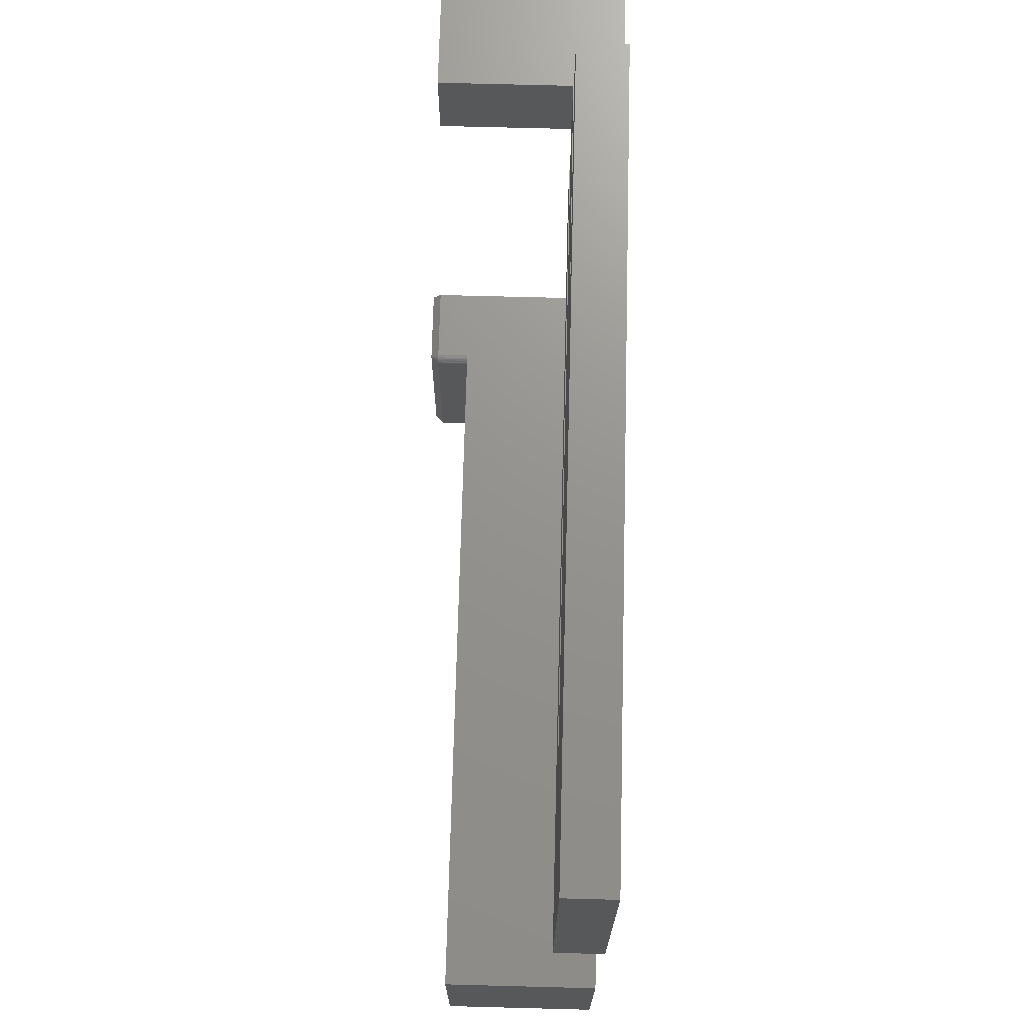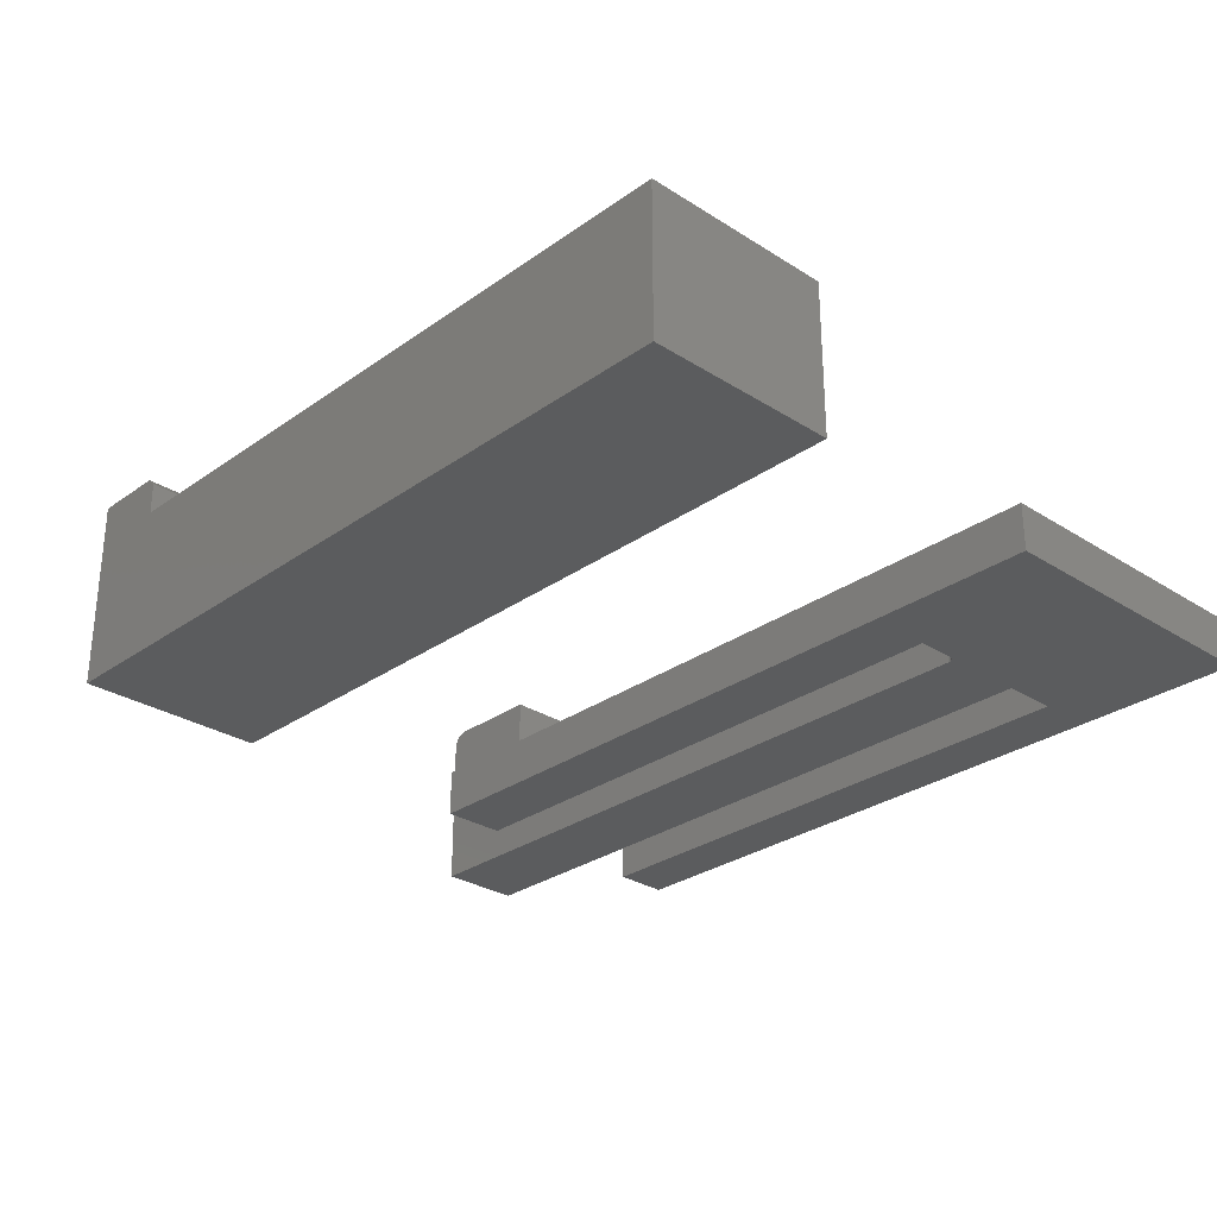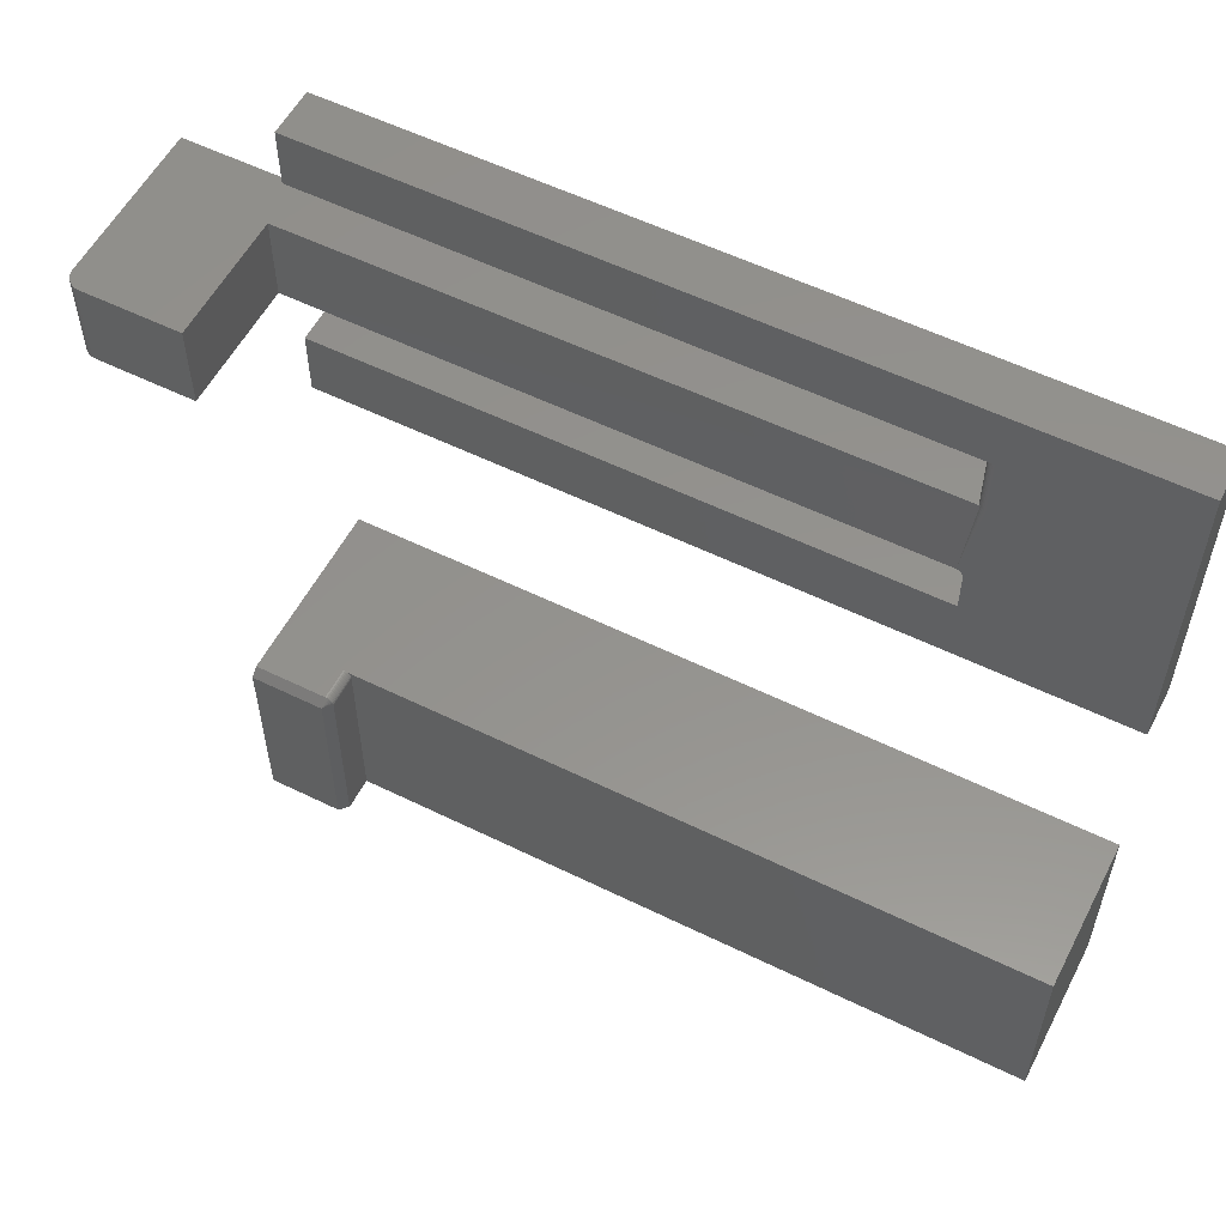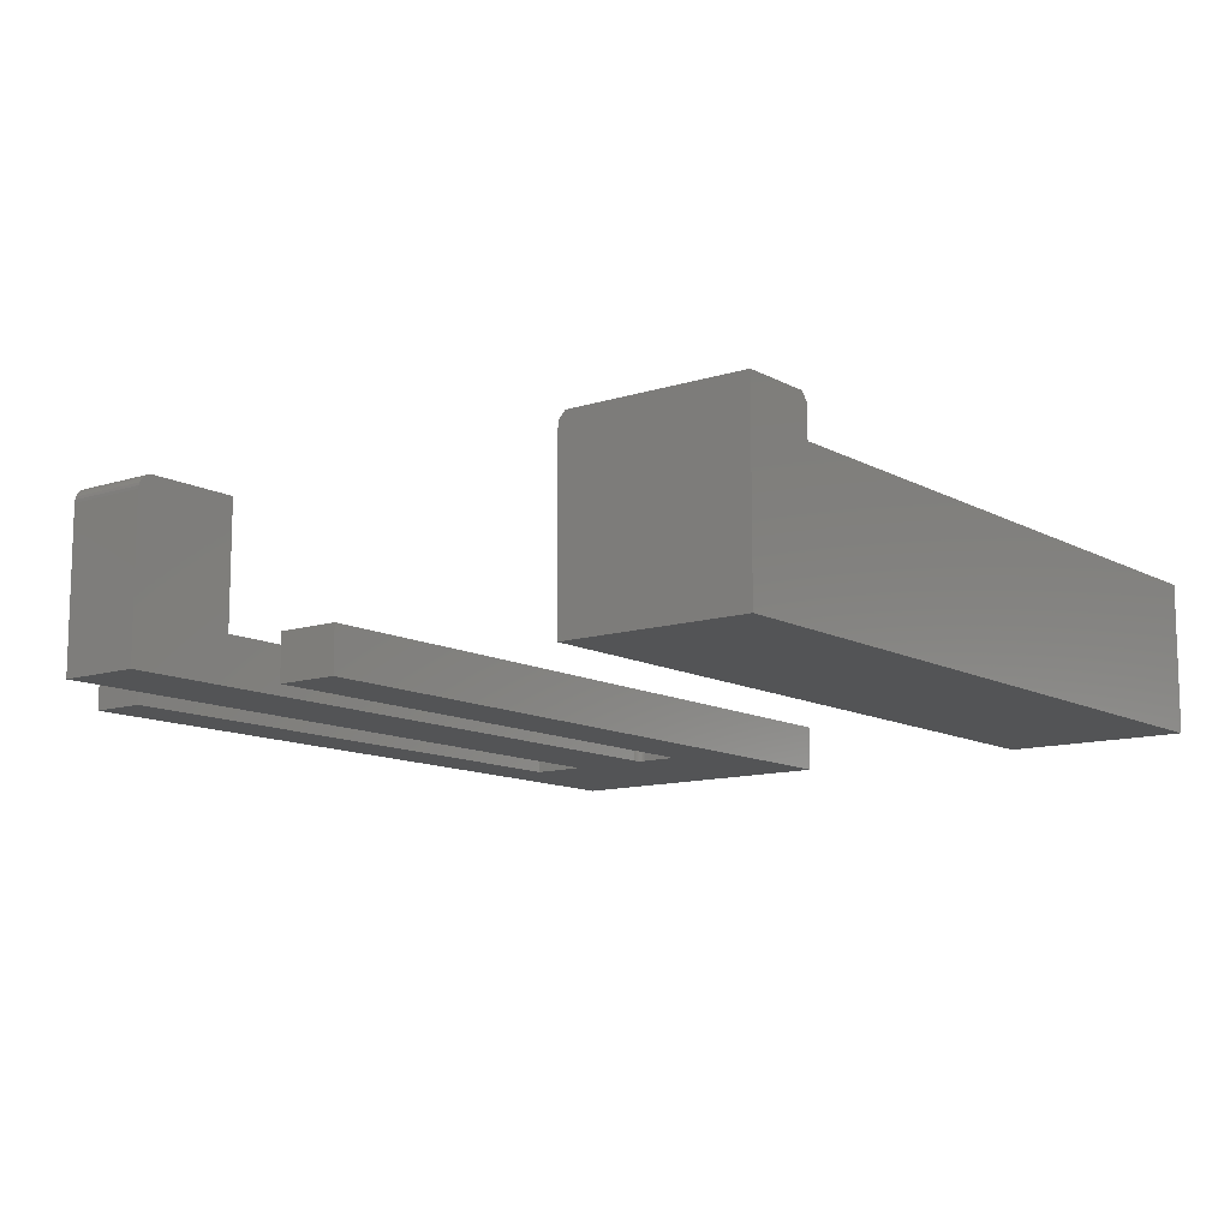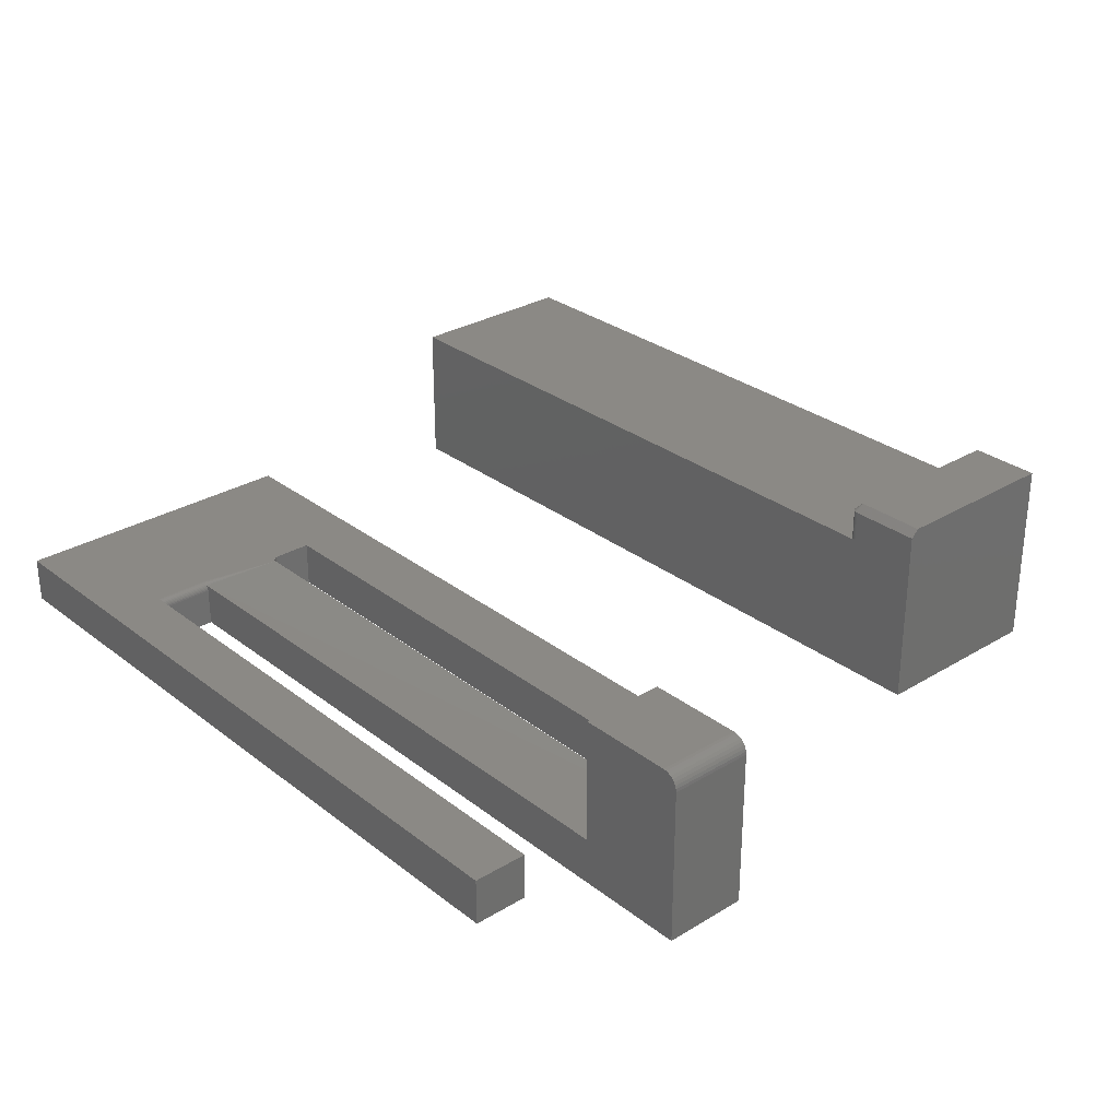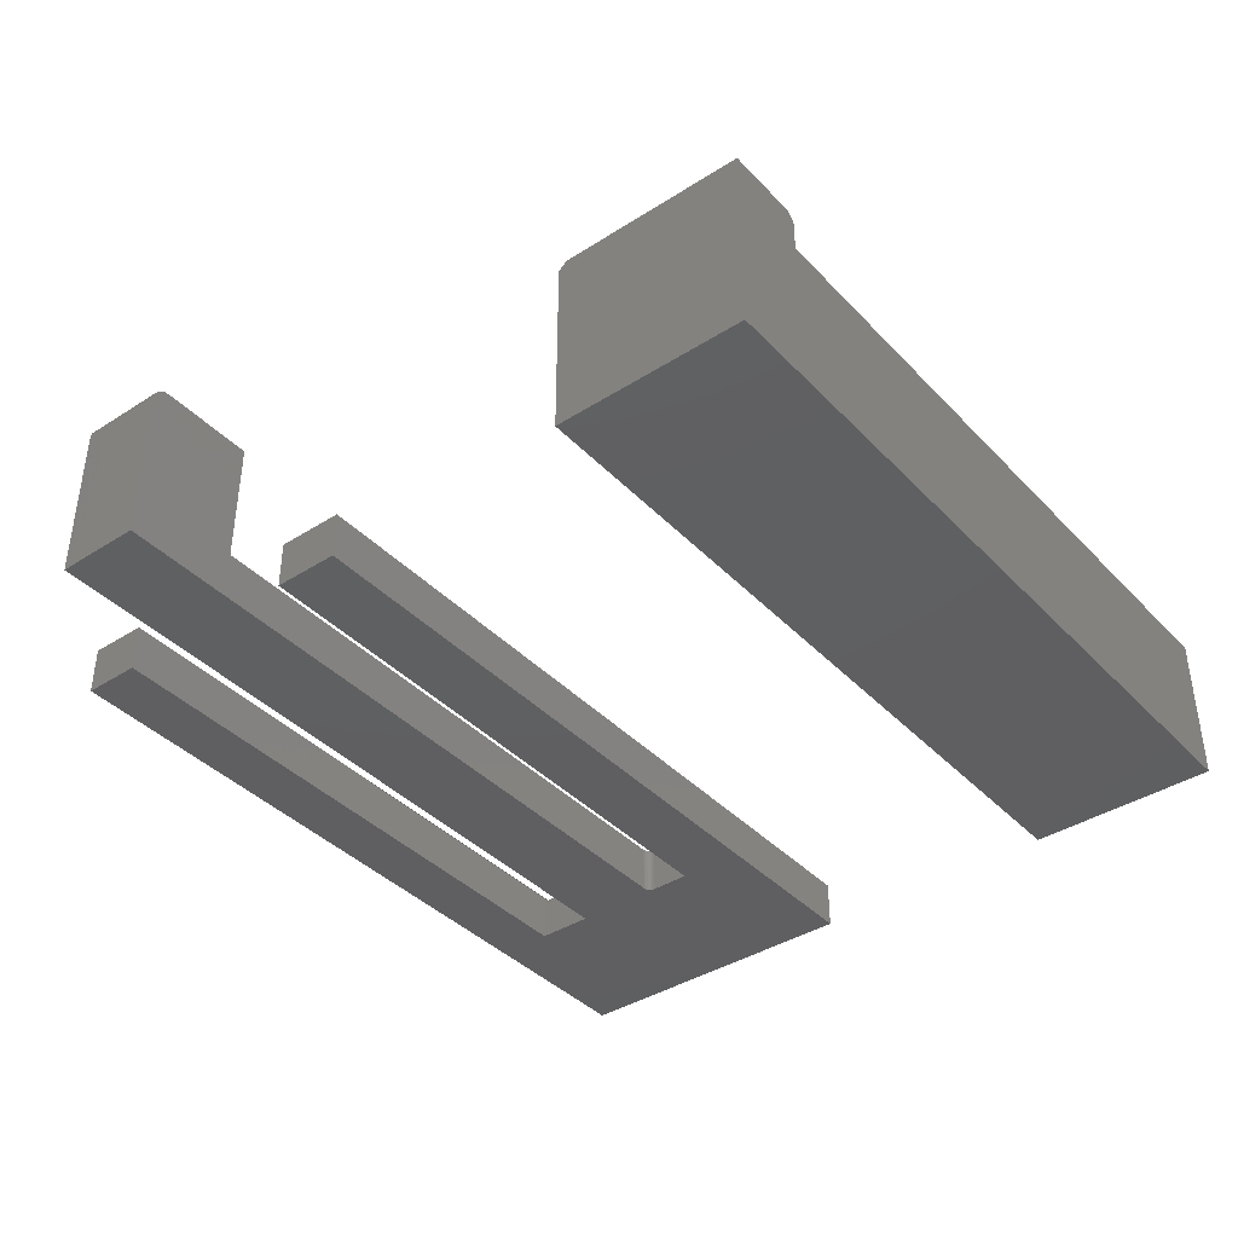
<metadata>
{"format":"stl","ext":"stl","renderer":"f3d","projection":"perspective","resolution":1024,"background":"white","views":[{"elev":71.3,"azim":91.5,"up":"+Y"},{"elev":-28.9,"azim":46.5,"up":"+Z"},{"elev":56.1,"azim":27.2,"up":"+Y"},{"elev":-11.5,"azim":-52.4,"up":"+Z"},{"elev":29.5,"azim":-131.6,"up":"+Z"},{"elev":-39.4,"azim":-51.6,"up":"+Z"}]}
</metadata>
<code>
# stl→obj: 107 verts, 202 faces
v -0.1094 0.3594 0.1719
v -0.01562 0.3594 0.1719
v -0.1094 0.4423 0.1719
v -0.01562 0.4423 0.1719
v -0.125 0.3594 0.1562
v -0.125 0.3594 0
v -0.1154 0.3594 0.1707
v -0.01562 0.3594 0.04688
v -0.1124 0.3594 0.1716
v 0.5764 0.3594 0
v 0.5764 0.3594 0.04688
v -0.1247 0.3594 0.1593
v -0.1181 0.3594 0.1692
v -0.1204 0.3594 0.1673
v -0.1224 0.3594 0.1649
v -0.1238 0.3594 0.1622
v -0.125 0.4423 0.1562
v -0.125 0.4423 0
v -0.1247 0.4423 0.1593
v -0.1238 0.4423 0.1622
v -0.01562 0.4423 0.04688
v 0.5848 0.4423 0.04205
v 0.5865 0.4423 0.04459
v 0.5855 0.4423 0.0434
v 0.5844 0.4423 0.04059
v 0.5842 0.4423 0.03906
v 0.5842 0.4423 0
v -0.1224 0.4423 0.1649
v -0.1204 0.4423 0.1673
v -0.1181 0.4423 0.1692
v -0.1154 0.4423 0.1707
v -0.1124 0.4423 0.1716
v 0.75 0.5528 0
v 0.75 0.2488 0
v 0.5842 0.3516 0
v 0.5841 0.3531 0
v 0.5836 0.3546 0
v 0.5829 0.3559 0
v 0.5819 0.3571 0
v 0.5807 0.3581 0
v 0.5794 0.3588 0
v 0.5779 0.3592 0
v 0.5842 0.4975 0
v 0.003947 0.4975 0
v 0.003947 0.5528 0
v 0.5842 0.3133 0
v 0.003947 0.2488 0
v 0.003947 0.3133 0
v 0.5779 0.3592 0.04688
v 0.592 0.4423 0.04688
v 0.5905 0.4423 0.04672
v 0.589 0.4423 0.04628
v 0.5877 0.4423 0.04556
v 0.75 0.5528 0.04688
v 0.003947 0.5528 0.04688
v 0.003947 0.4975 0.04688
v 0.592 0.4975 0.04688
v 0.5794 0.3588 0.04688
v 0.5807 0.3581 0.04688
v 0.5819 0.3571 0.04688
v 0.5829 0.3559 0.04688
v 0.5836 0.3546 0.04688
v 0.5841 0.3531 0.04688
v 0.5842 0.3516 0.04688
v 0.75 0.2488 0.04688
v 0.003947 0.3133 0.04688
v 0.003947 0.2488 0.04688
v 0.5842 0.3133 0.04688
v 0.5842 0.4975 0.03906
v 0.5844 0.4975 0.04059
v 0.5848 0.4975 0.04205
v 0.5855 0.4975 0.0434
v 0.5865 0.4975 0.04459
v 0.5877 0.4975 0.04556
v 0.589 0.4975 0.04628
v 0.5905 0.4975 0.04672
v 0.07113 0 0.15
v 0.07113 0 0.1817
v 0.07266 -0.0001501 0.15
v 0.07266 -0.0001501 0.1817
v 0.07412 -0.0005947 0.15
v 0.07412 -0.0005947 0.1817
v 0.07548 -0.001317 0.15
v 0.07548 -0.001317 0.1817
v 0.07666 -0.002288 0.15
v 0.07666 -0.002288 0.1817
v 0.07763 -0.003472 0.15
v 0.07763 -0.003472 0.1817
v 0.07835 -0.004823 0.15
v 0.07835 -0.004823 0.1817
v 0.0788 -0.006288 0.15
v 0.0788 -0.006288 0.1817
v 0.07895 -0.007812 0.15
v 0.07895 -0.007812 0.1817
v 0 0 0
v 1.112e-17 0 0.1817
v 0.75 0 0.15
v 0.75 0 -4.592e-17
v 0.07113 -0.007812 0.1895
v 1.388e-17 -0.007812 0.1895
v 0.07113 -0.1875 0.1895
v 1.16e-17 -0.1875 0.1895
v 0.07895 -0.1875 0.15
v 0.07895 -0.1875 0.1817
v 0 -0.1875 0
v 0.75 -0.1875 -4.592e-17
v 0.75 -0.1875 0.15
f 1 2 3
f 3 2 4
f 5 6 7
f 8 2 1
f 8 1 9
f 8 9 7
f 8 7 6
f 8 6 10
f 8 10 11
f 12 5 7
f 12 7 13
f 12 13 14
f 12 14 15
f 12 15 16
f 17 18 5
f 5 18 6
f 17 19 20
f 3 4 21
f 22 23 24
f 21 23 22
f 21 22 25
f 21 25 26
f 21 26 27
f 18 17 20
f 18 20 28
f 18 28 29
f 18 29 30
f 18 30 31
f 18 31 32
f 18 32 3
f 18 3 21
f 18 21 27
f 17 5 19
f 19 5 12
f 19 12 20
f 20 12 16
f 20 16 28
f 28 16 15
f 28 15 29
f 29 15 14
f 29 14 30
f 30 14 13
f 30 13 31
f 31 13 7
f 31 7 32
f 32 7 9
f 32 9 3
f 3 9 1
f 33 34 35
f 33 35 36
f 33 36 37
f 33 37 38
f 33 38 39
f 33 39 40
f 33 40 41
f 33 41 42
f 33 42 10
f 33 10 27
f 33 27 43
f 33 43 44
f 33 44 45
f 18 27 6
f 6 27 10
f 35 34 46
f 46 34 47
f 46 47 48
f 49 50 51
f 49 51 52
f 49 52 53
f 49 53 23
f 49 23 11
f 54 55 56
f 54 56 57
f 54 57 50
f 54 50 49
f 54 49 58
f 54 58 59
f 54 59 60
f 54 60 61
f 54 61 62
f 54 62 63
f 54 63 64
f 54 64 65
f 21 8 23
f 23 8 11
f 66 67 68
f 68 67 65
f 68 65 64
f 8 21 2
f 2 21 4
f 64 35 68
f 68 35 46
f 39 59 40
f 40 59 58
f 40 58 41
f 41 58 49
f 41 49 42
f 42 49 11
f 42 11 10
f 59 39 60
f 60 39 38
f 60 38 61
f 61 38 37
f 61 37 62
f 62 37 36
f 62 36 63
f 63 36 35
f 63 35 64
f 55 45 56
f 56 45 44
f 69 43 26
f 26 43 27
f 56 44 43
f 56 43 69
f 56 69 70
f 56 70 71
f 56 71 72
f 56 72 73
f 56 73 74
f 56 74 75
f 54 33 55
f 55 33 45
f 67 47 65
f 65 47 34
f 69 26 70
f 70 26 25
f 70 25 71
f 71 25 22
f 71 22 72
f 72 22 24
f 72 24 73
f 73 24 23
f 73 23 74
f 74 23 53
f 74 53 75
f 75 53 52
f 75 52 76
f 76 52 51
f 76 51 57
f 57 51 50
f 65 34 54
f 54 34 33
f 66 48 67
f 67 48 47
f 68 46 66
f 66 46 48
f 77 78 79
f 79 78 80
f 79 80 81
f 81 80 82
f 81 82 83
f 83 82 84
f 83 84 85
f 85 84 86
f 85 86 87
f 87 86 88
f 87 88 89
f 89 88 90
f 89 90 91
f 91 90 92
f 91 92 93
f 93 92 94
f 95 96 78
f 95 78 77
f 95 77 97
f 95 97 98
f 99 100 101
f 101 100 102
f 93 94 103
f 103 94 104
f 105 106 107
f 105 107 103
f 105 103 104
f 105 104 101
f 105 101 102
f 95 105 96
f 96 105 102
f 96 102 100
f 78 96 99
f 99 96 100
f 94 99 104
f 104 99 101
f 99 94 92
f 99 92 90
f 99 90 88
f 99 88 86
f 99 86 84
f 99 84 82
f 99 82 80
f 99 80 78
f 98 97 106
f 106 97 107
f 97 81 83
f 97 83 85
f 97 85 87
f 97 87 89
f 97 89 91
f 97 91 93
f 97 93 103
f 97 103 107
f 105 95 106
f 106 95 98

</code>
